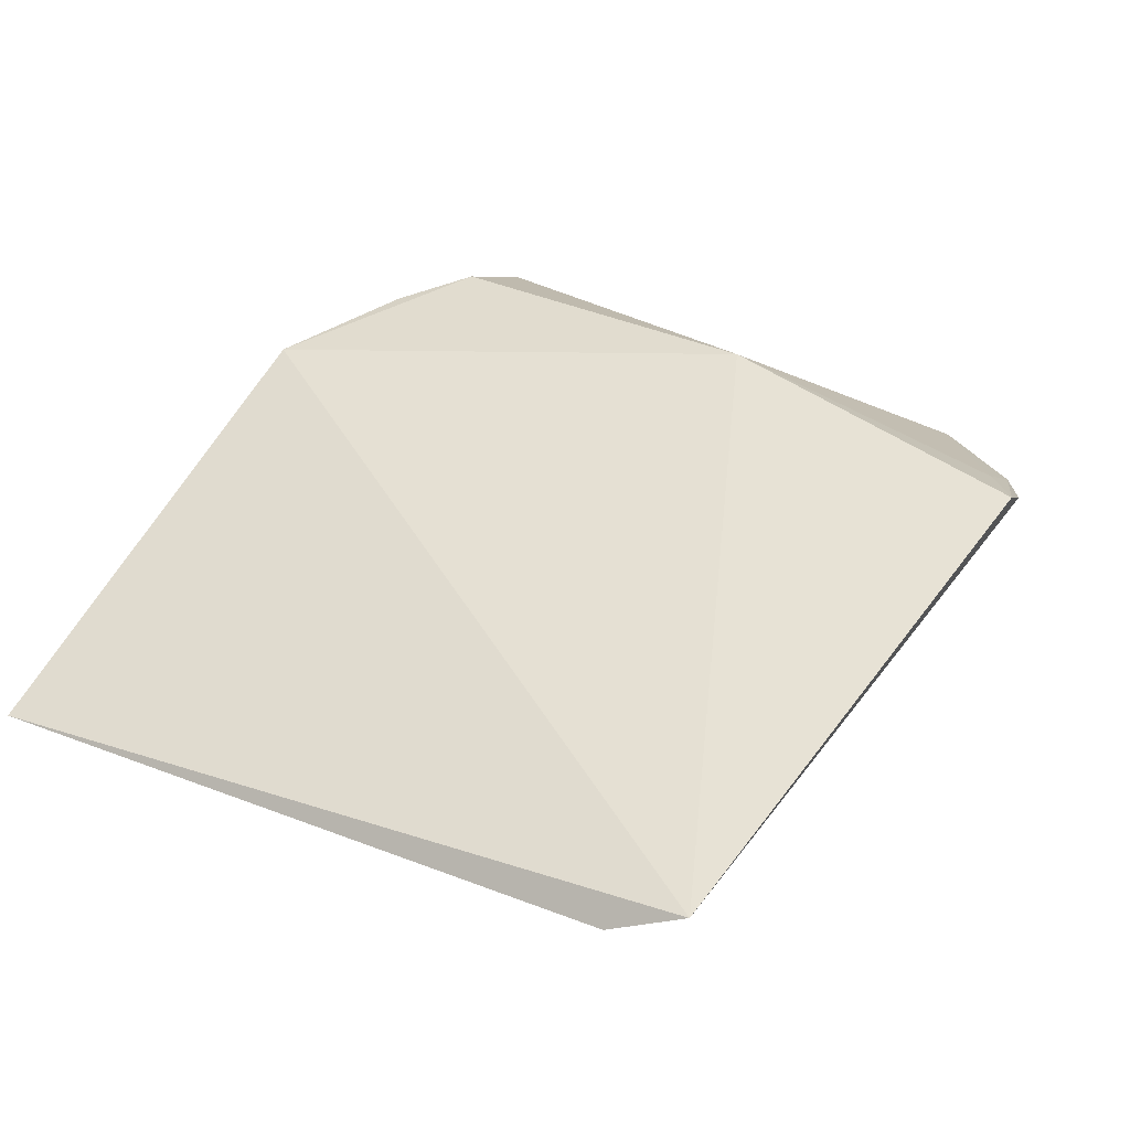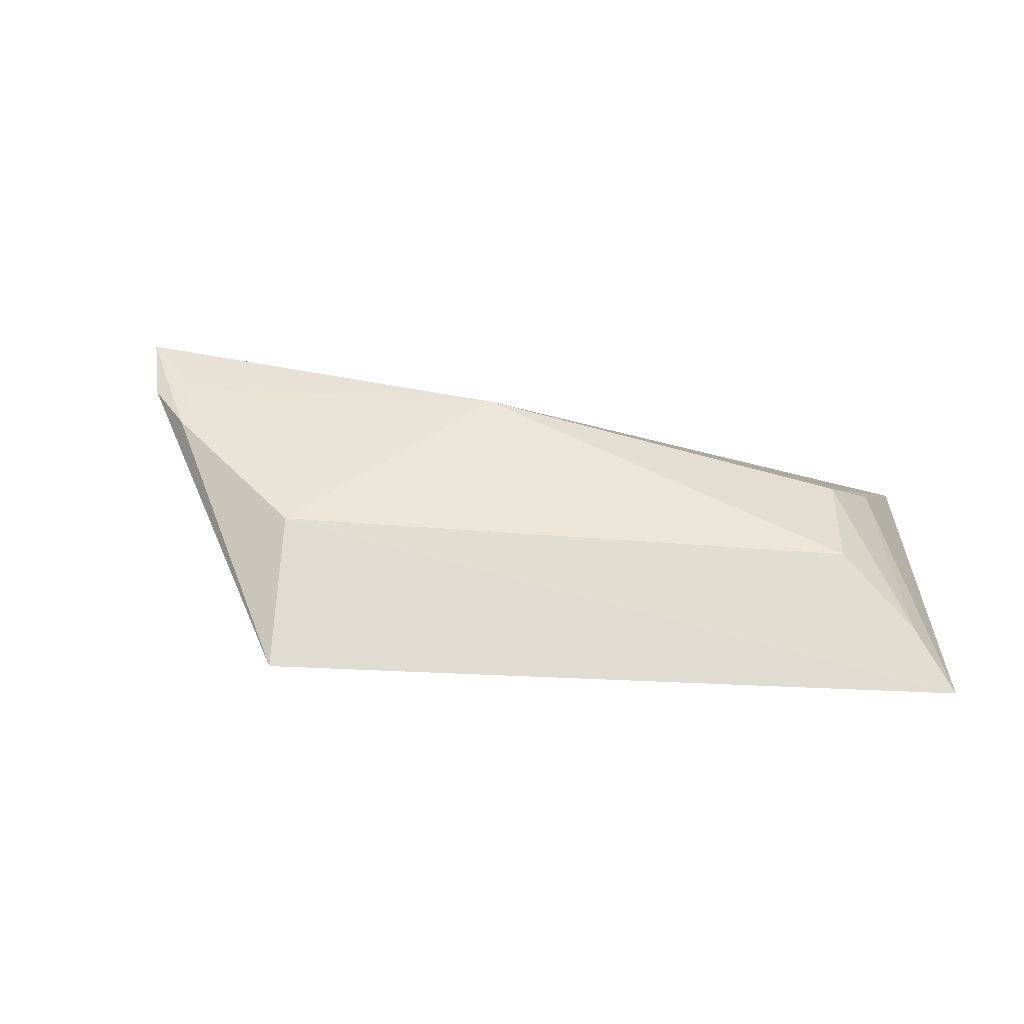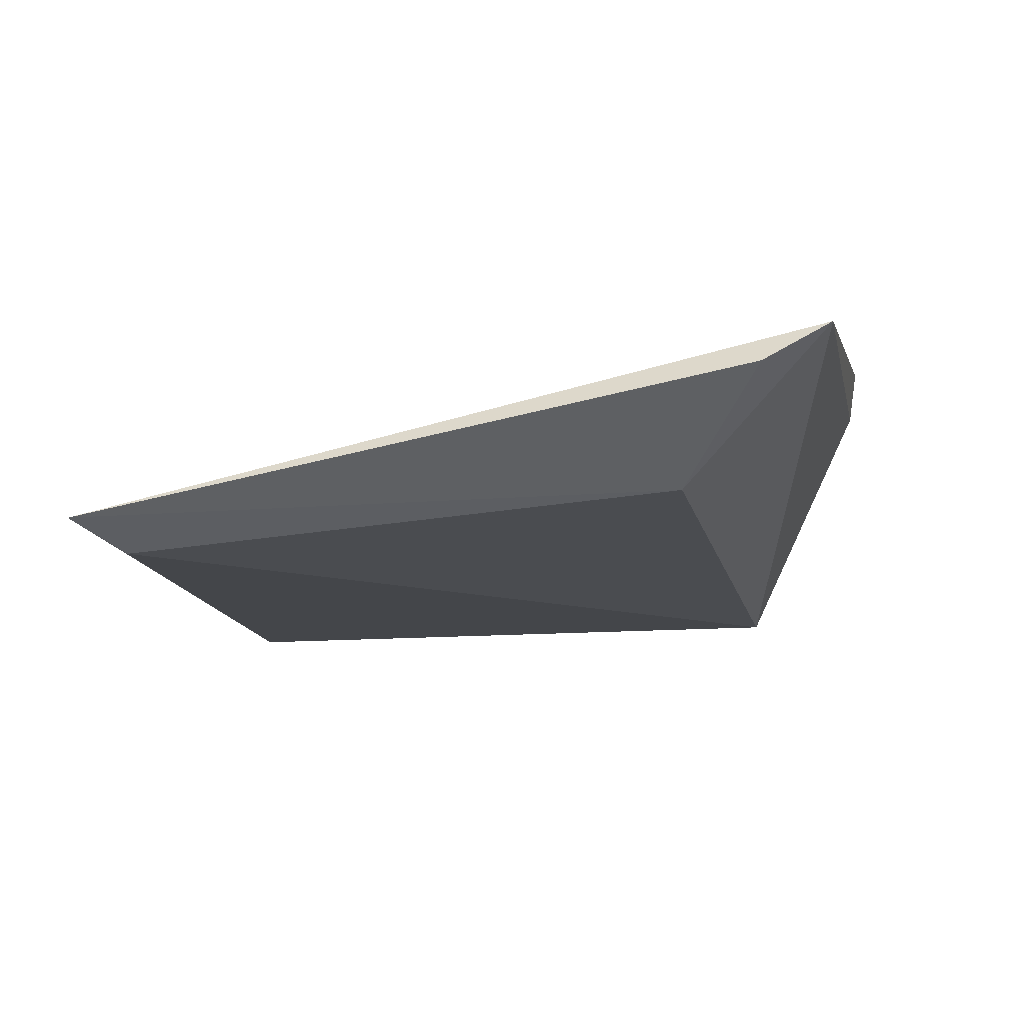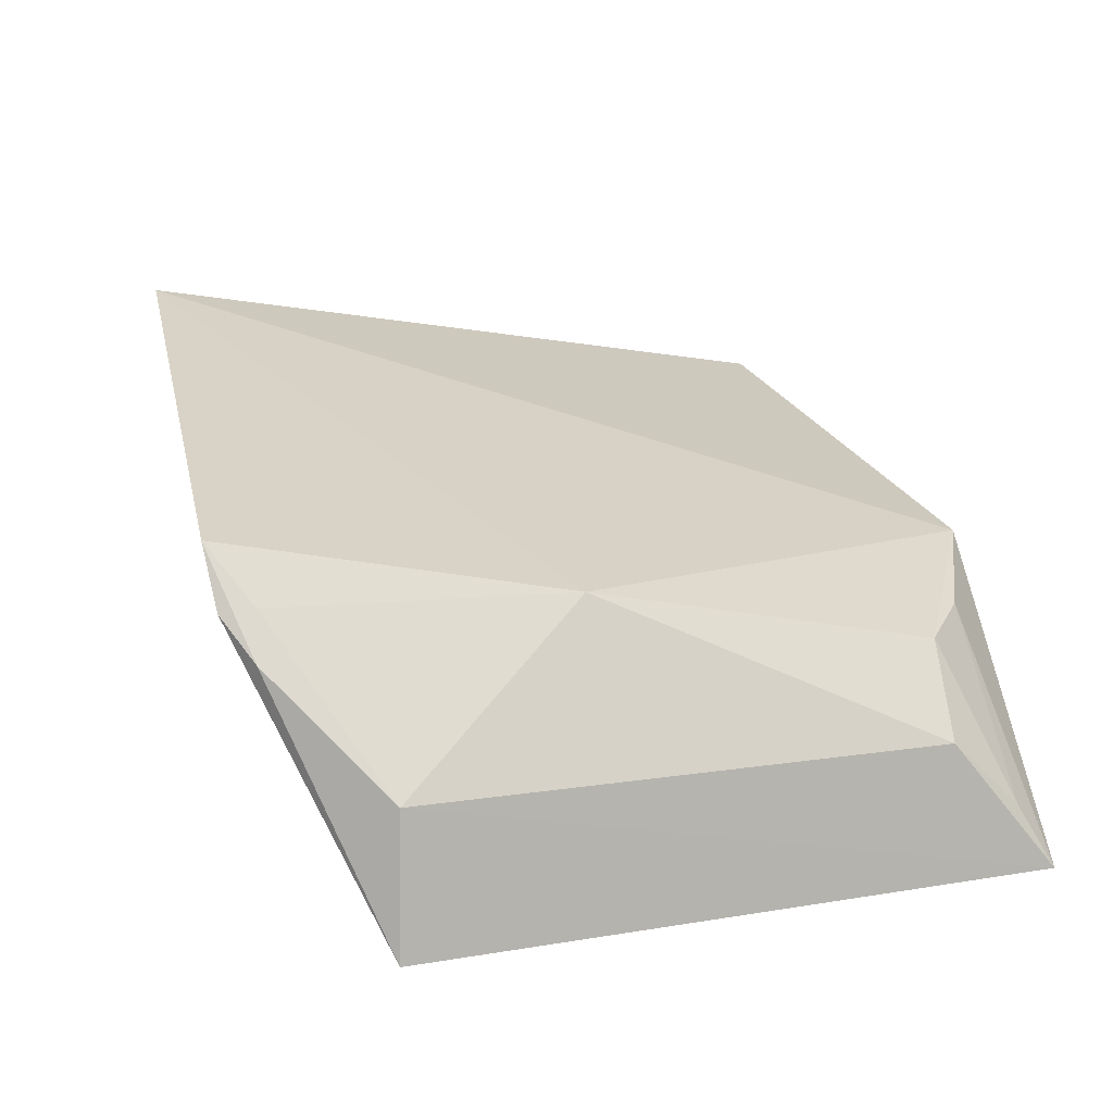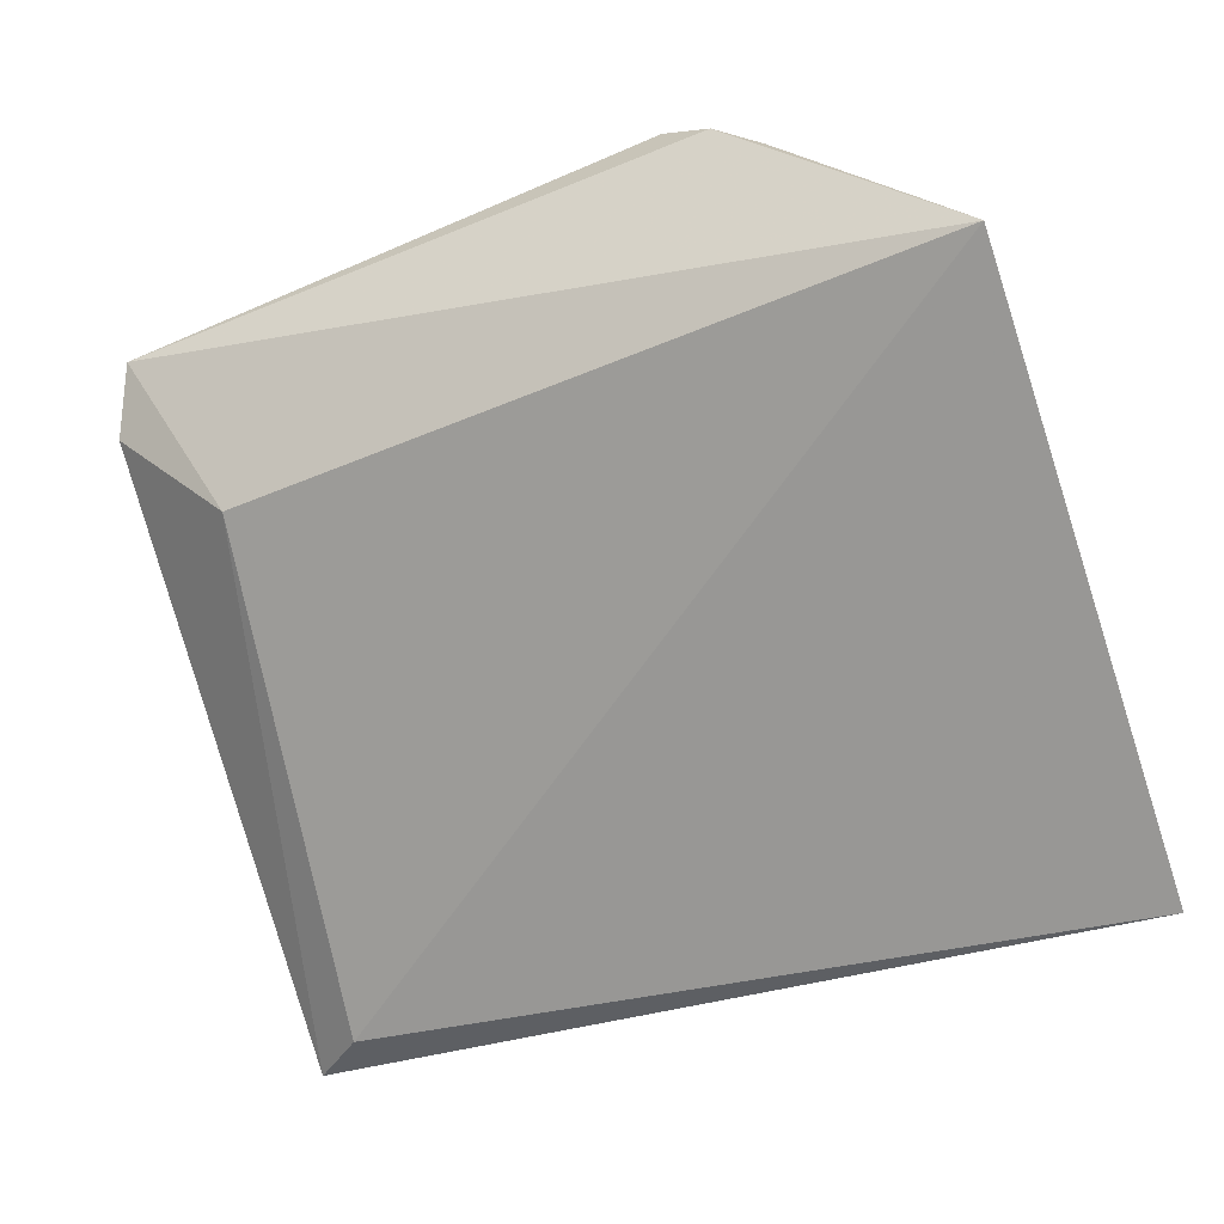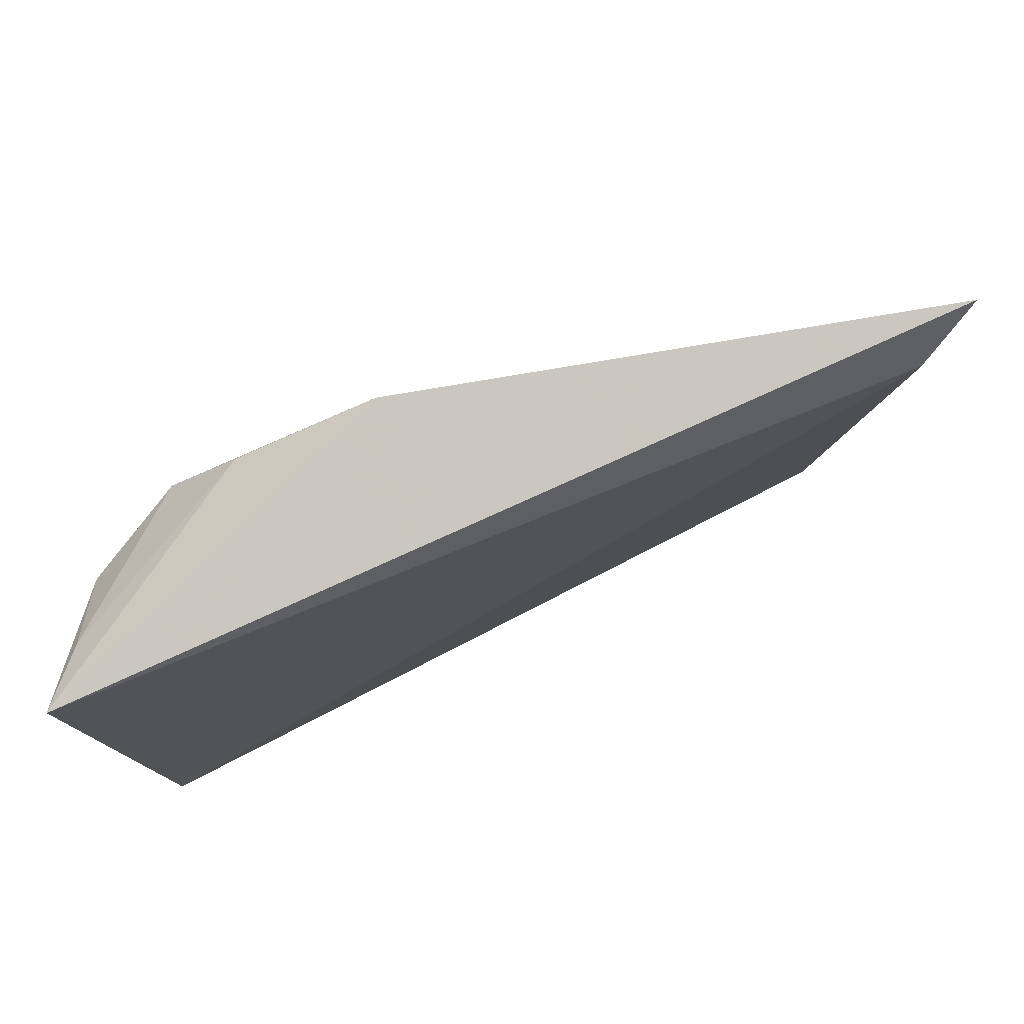
<metadata>
{"format":"obj","ext":"obj","renderer":"f3d","projection":"perspective","resolution":1024,"background":"white","views":[{"elev":53.2,"azim":116.4,"up":"+Y"},{"elev":-3.6,"azim":-100.4,"up":"+Y"},{"elev":2.6,"azim":93.1,"up":"+Y"},{"elev":25.7,"azim":-110.6,"up":"+Y"},{"elev":-72.5,"azim":-164.6,"up":"+Y"},{"elev":75.1,"azim":-10.1,"up":"+Z"}]}
</metadata>
<code>
v 0.001712 0.02667 0.207
v -0.001683 0.02415 0.204
v 0.001722 0.03911 0.1584
v -0.03693 0.03637 0.153
v -0.05565 0.01257 0.2037
v -0.034 0.02688 0.2071
v -0.003646 0.02834 0.1677
v -0.04393 0.03221 0.1753
v 0.003339 0.03663 0.163
v -0.05353 0.01439 0.1598
v -0.0472 0.02632 0.1984
v -0.04004 0.03281 0.153
v -0.05081 0.0237 0.1609
v -0.04288 0.02612 0.2024
v -0.04307 0.03054 0.1546
v -0.05265 0.02163 0.1972
v -0.05375 0.01672 0.2017
v -0.04071 0.0331 0.1553
f 5 2 1
f 6 1 3
f 6 5 1
f 7 1 2
f 8 6 3
f 8 3 4
f 9 7 3
f 9 3 1
f 9 1 7
f 10 7 2
f 10 2 5
f 10 3 7
f 11 6 8
f 12 4 3
f 12 3 10
f 13 10 5
f 14 5 6
f 14 6 11
f 15 12 10
f 15 10 13
f 15 4 12
f 16 11 8
f 16 8 13
f 16 13 5
f 17 14 11
f 17 5 14
f 17 16 5
f 17 11 16
f 18 15 13
f 18 13 8
f 18 8 4
f 18 4 15

</code>
